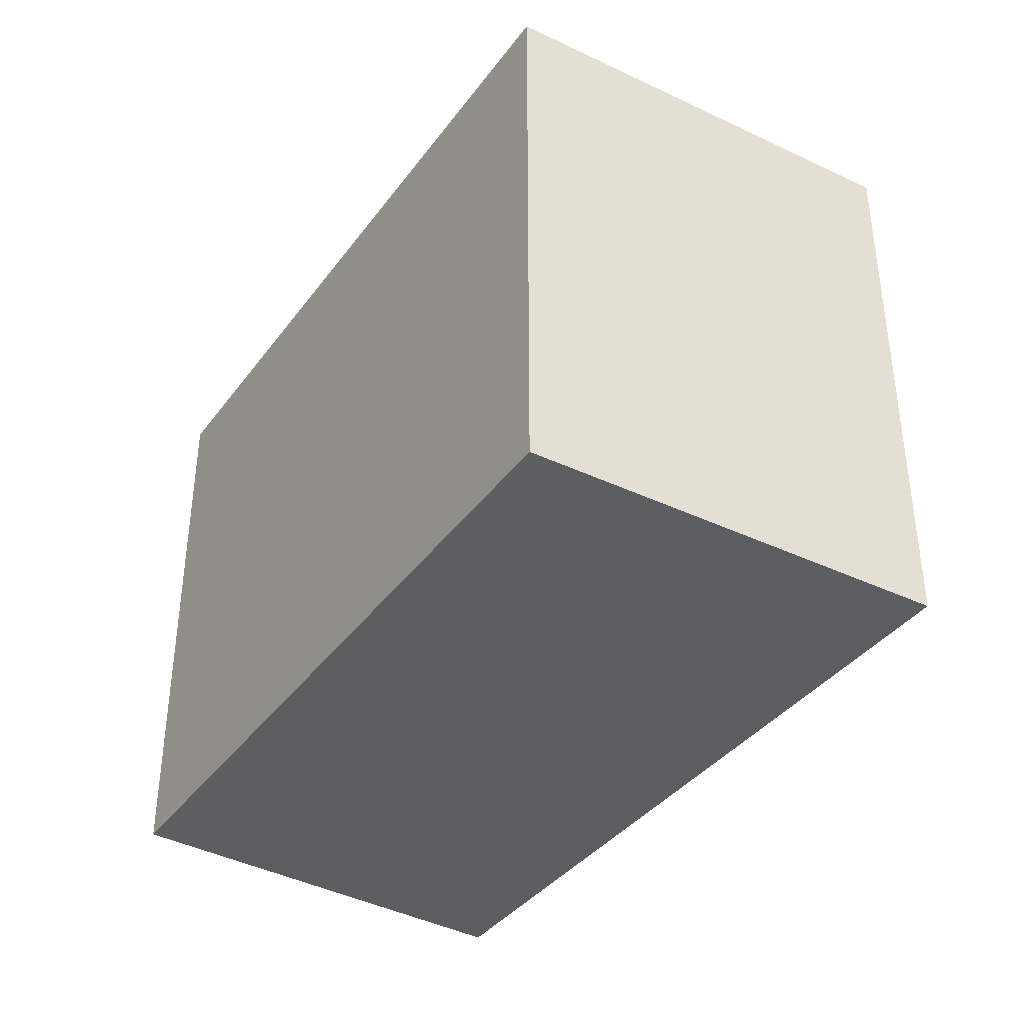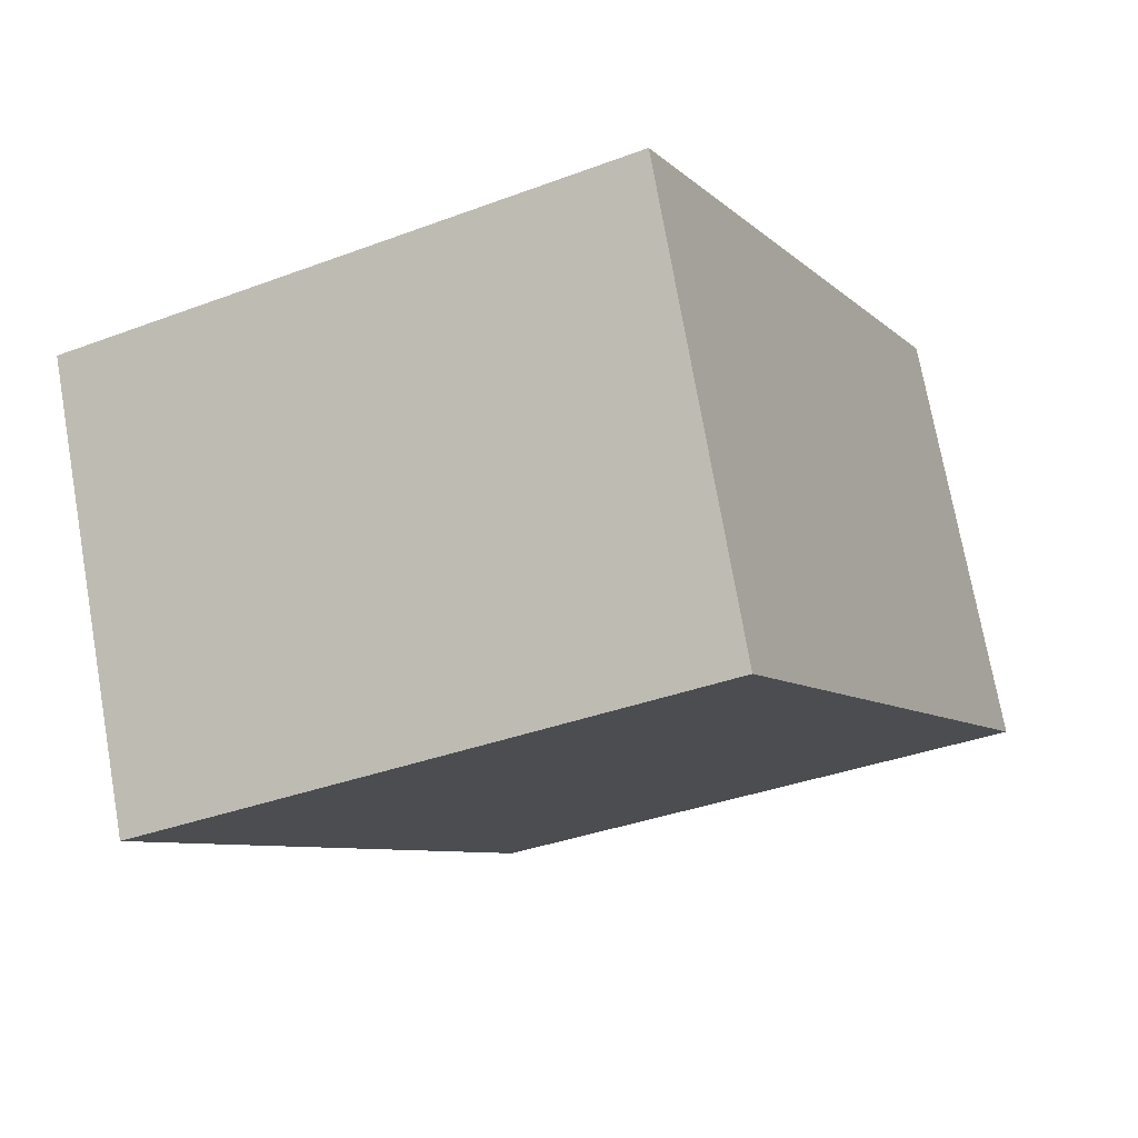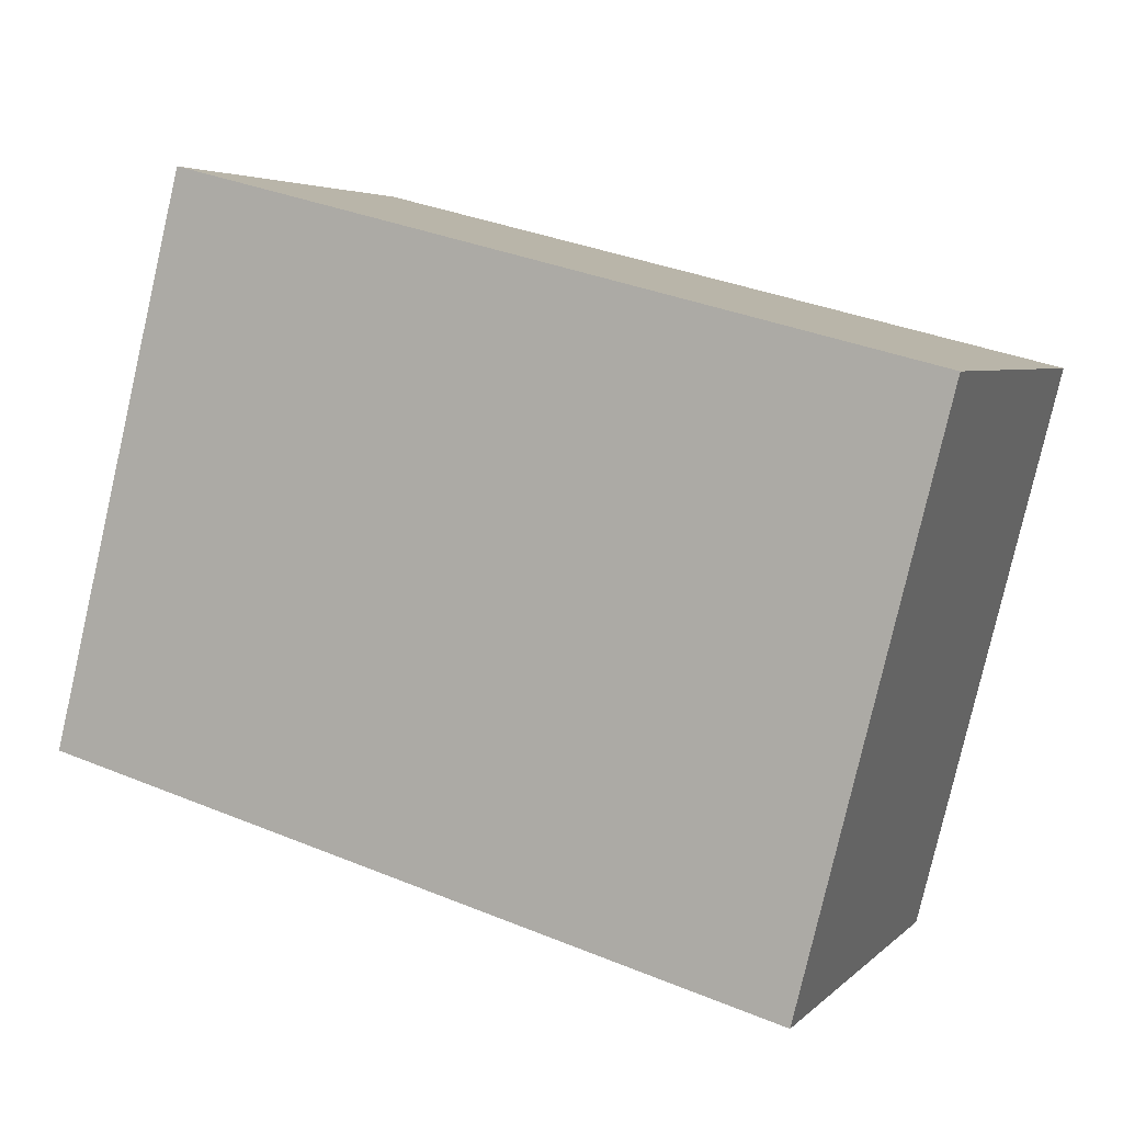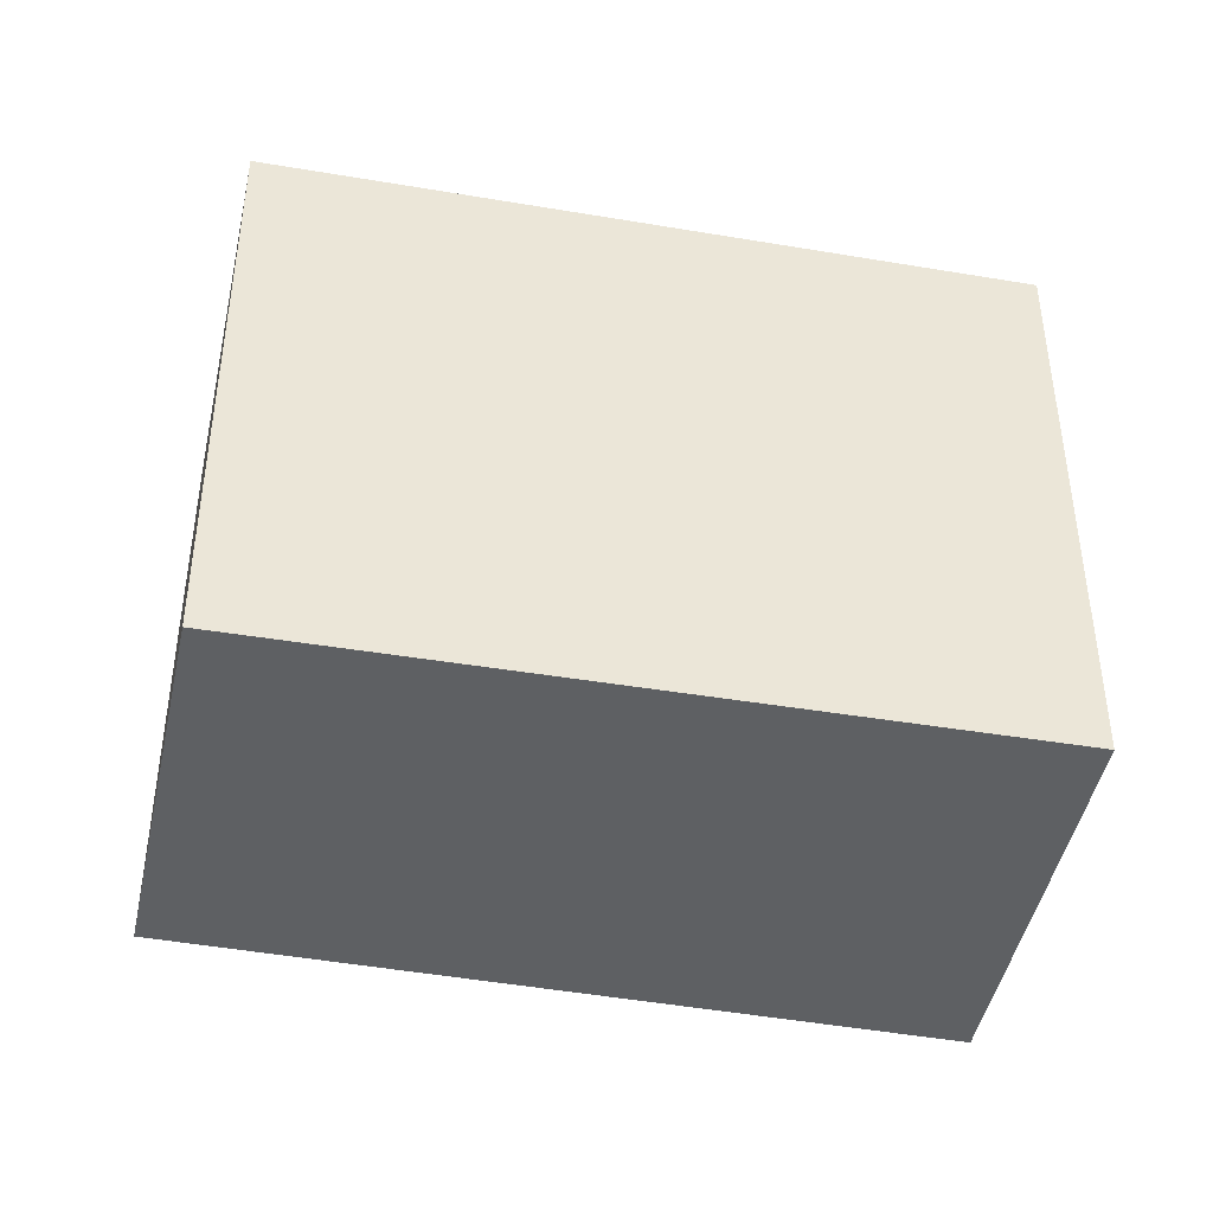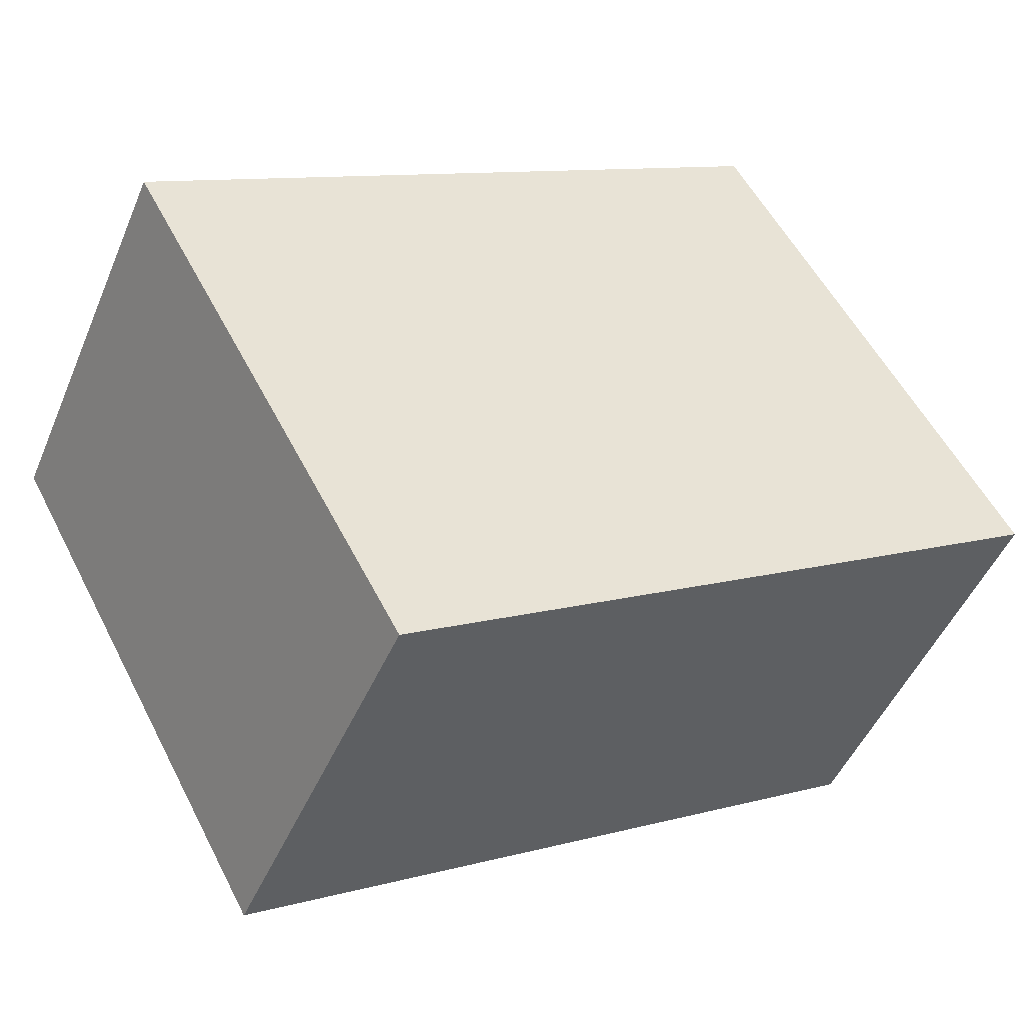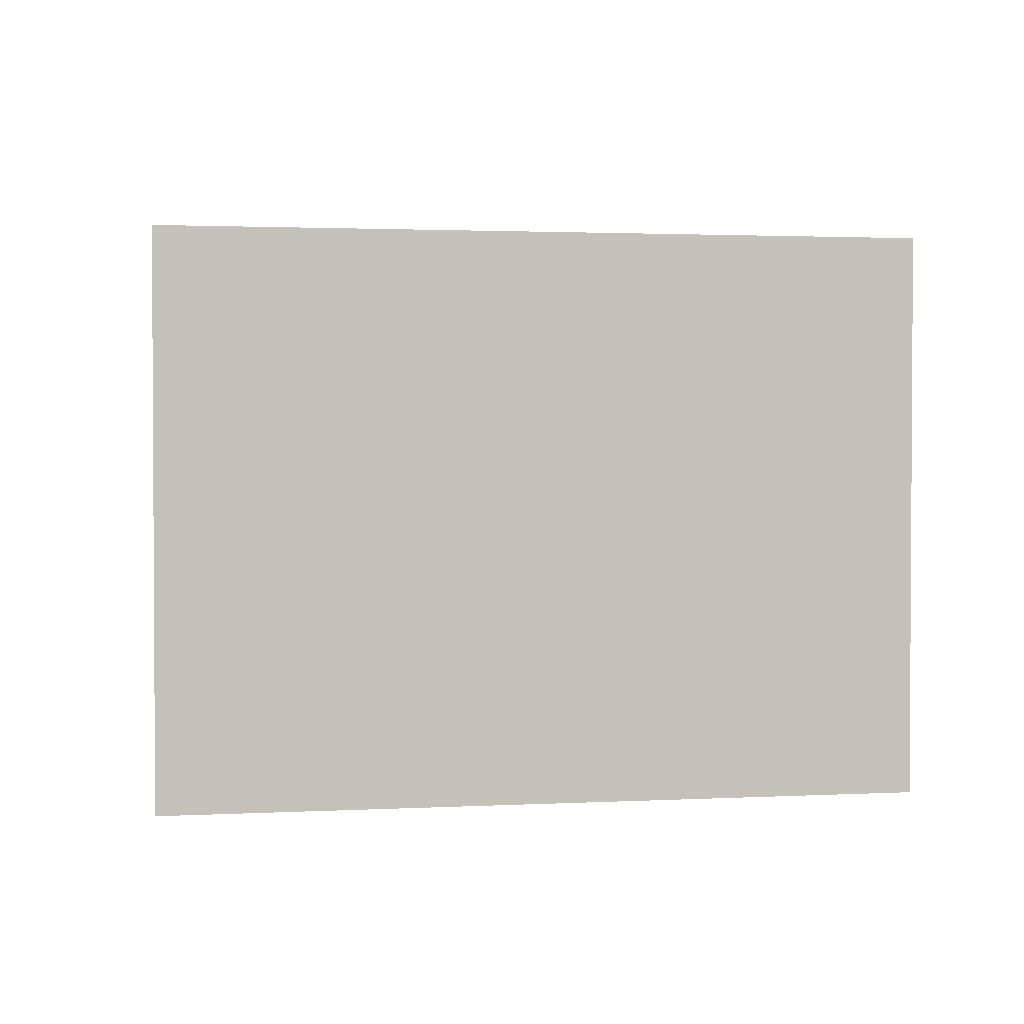
<metadata>
{"format":"obj","ext":"obj","renderer":"f3d","projection":"perspective","resolution":1024,"background":"white","views":[{"elev":-39.1,"azim":82.0,"up":"+Y"},{"elev":-35.4,"azim":116.5,"up":"+Z"},{"elev":-79.9,"azim":-13.0,"up":"+Z"},{"elev":-42.4,"azim":13.0,"up":"+Y"},{"elev":55.5,"azim":-27.0,"up":"+Z"},{"elev":2.0,"azim":-165.2,"up":"+Y"}]}
</metadata>
<code>
v  0 2.595 1.589e-16
v  3.917 2.595 0.301
v  3.158 2.595 -1.518
v  0.818 2.595 1.708
v  3.158 9.295e-17 -1.518
v  0 0 0
v  0.818 -1.046e-16 1.708
v  3.917 -1.843e-17 0.301
g defaultobject
f 1 2 3
f 2 1 4
f 5 1 3
f 1 5 6
f 6 4 1
f 4 6 7
f 7 2 4
f 2 7 8
f 8 3 2
f 3 8 5
f 8 6 5
f 6 8 7

</code>
